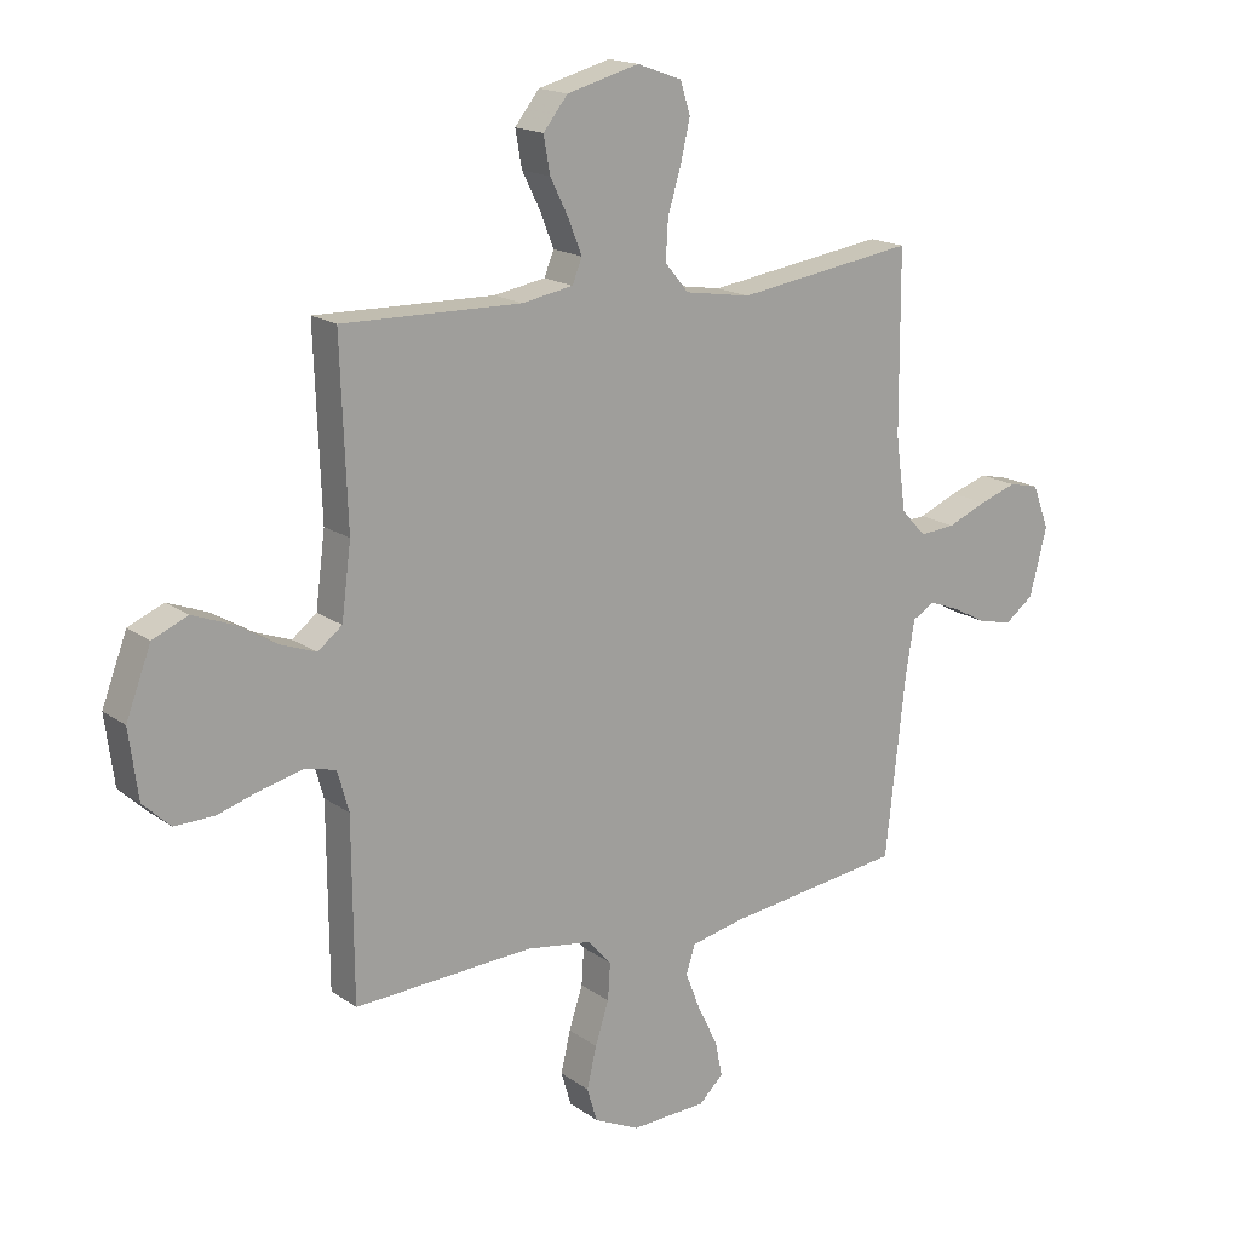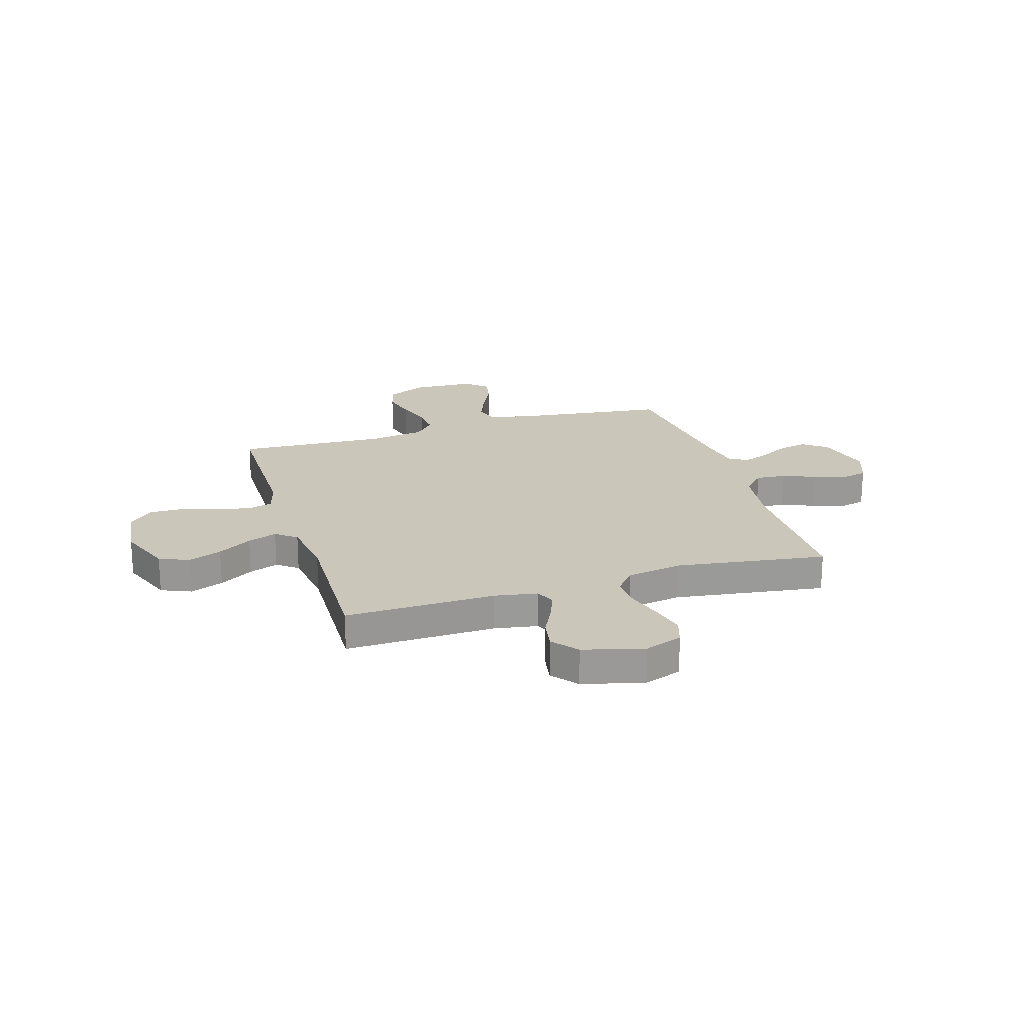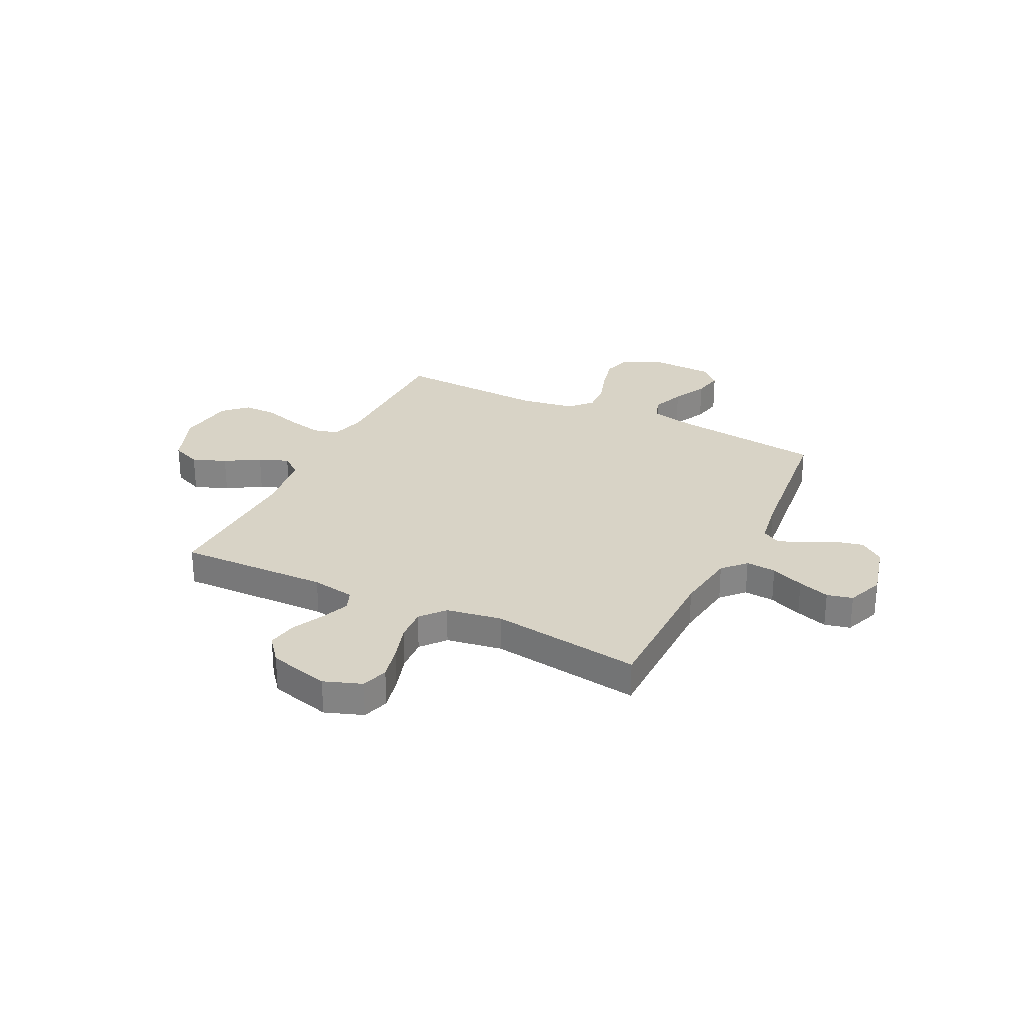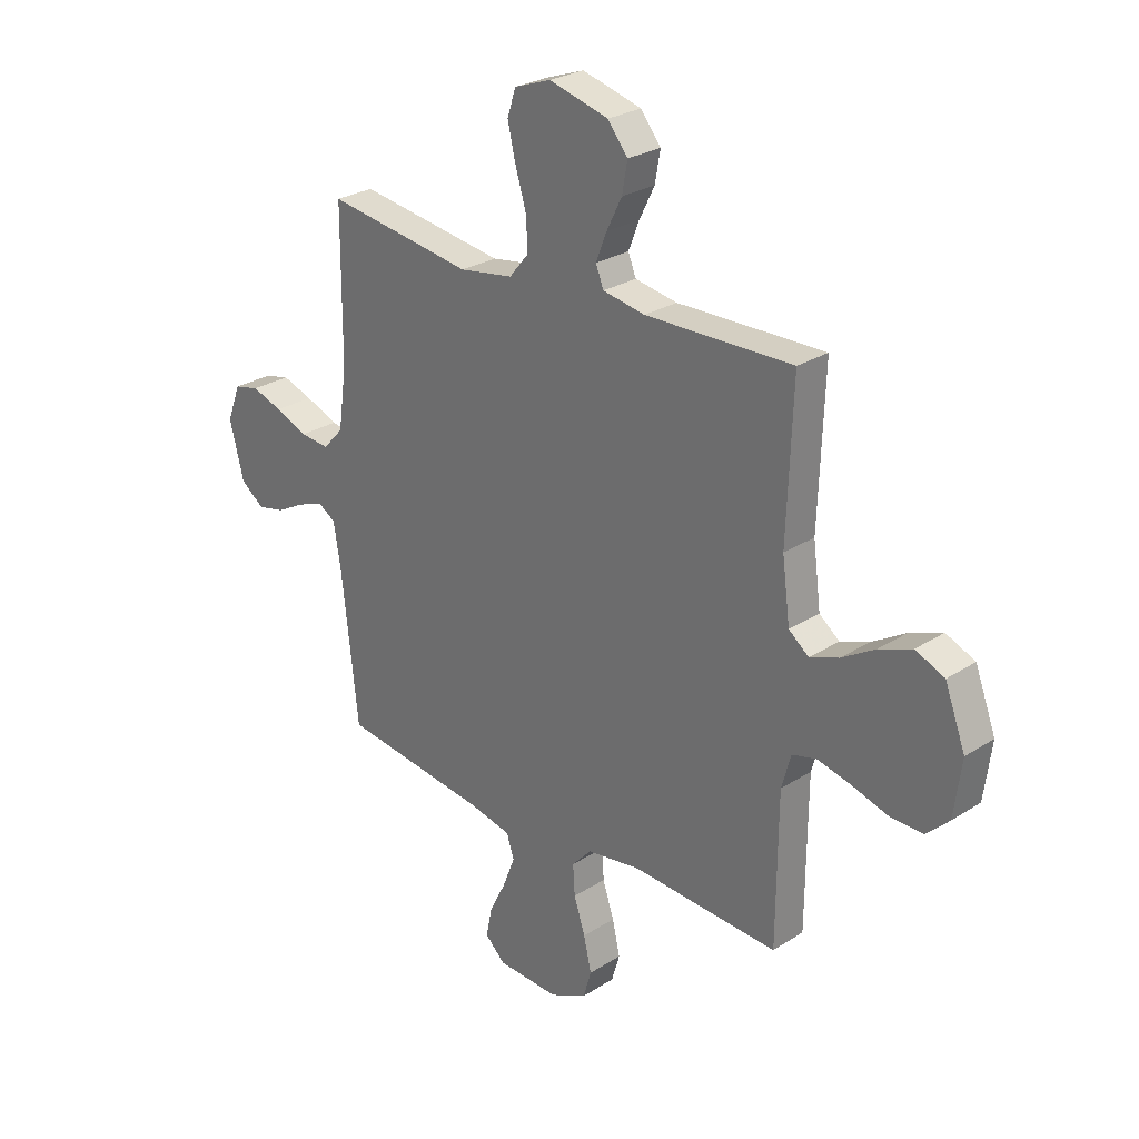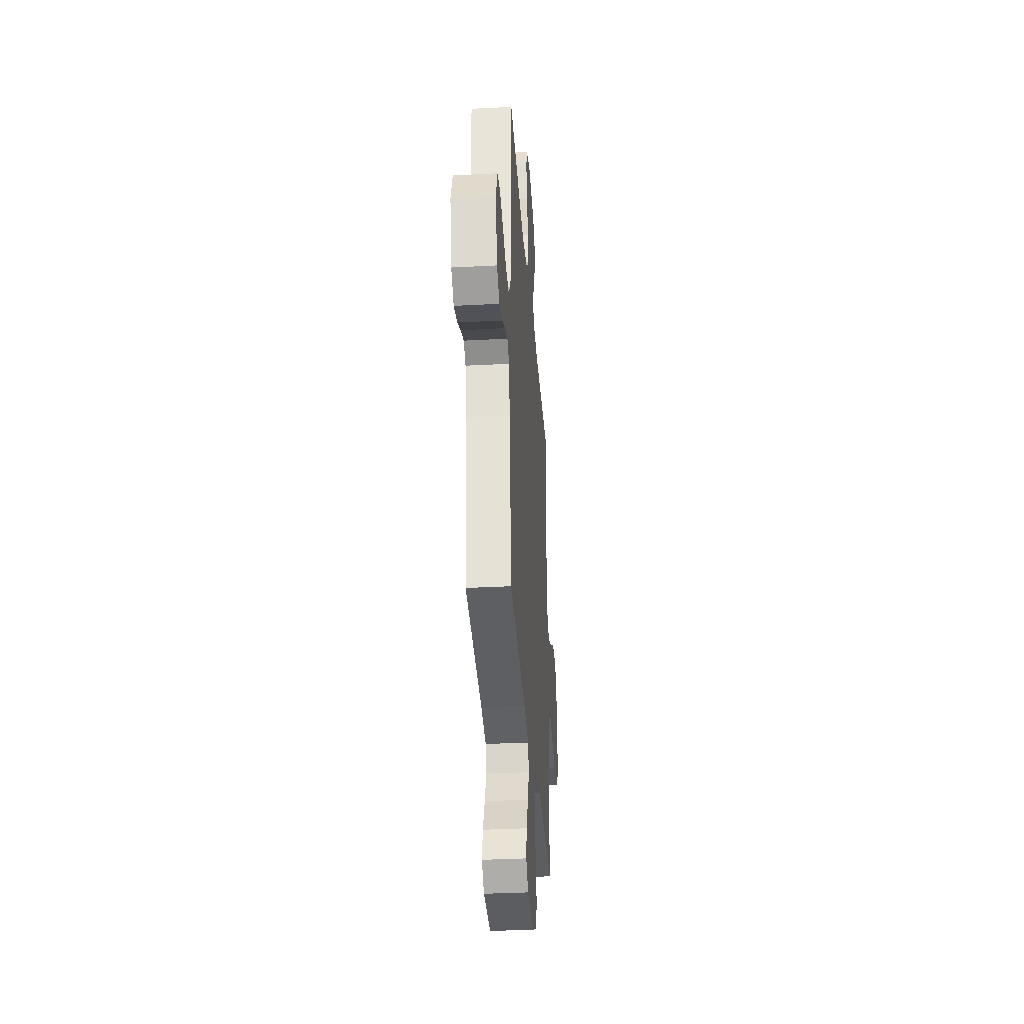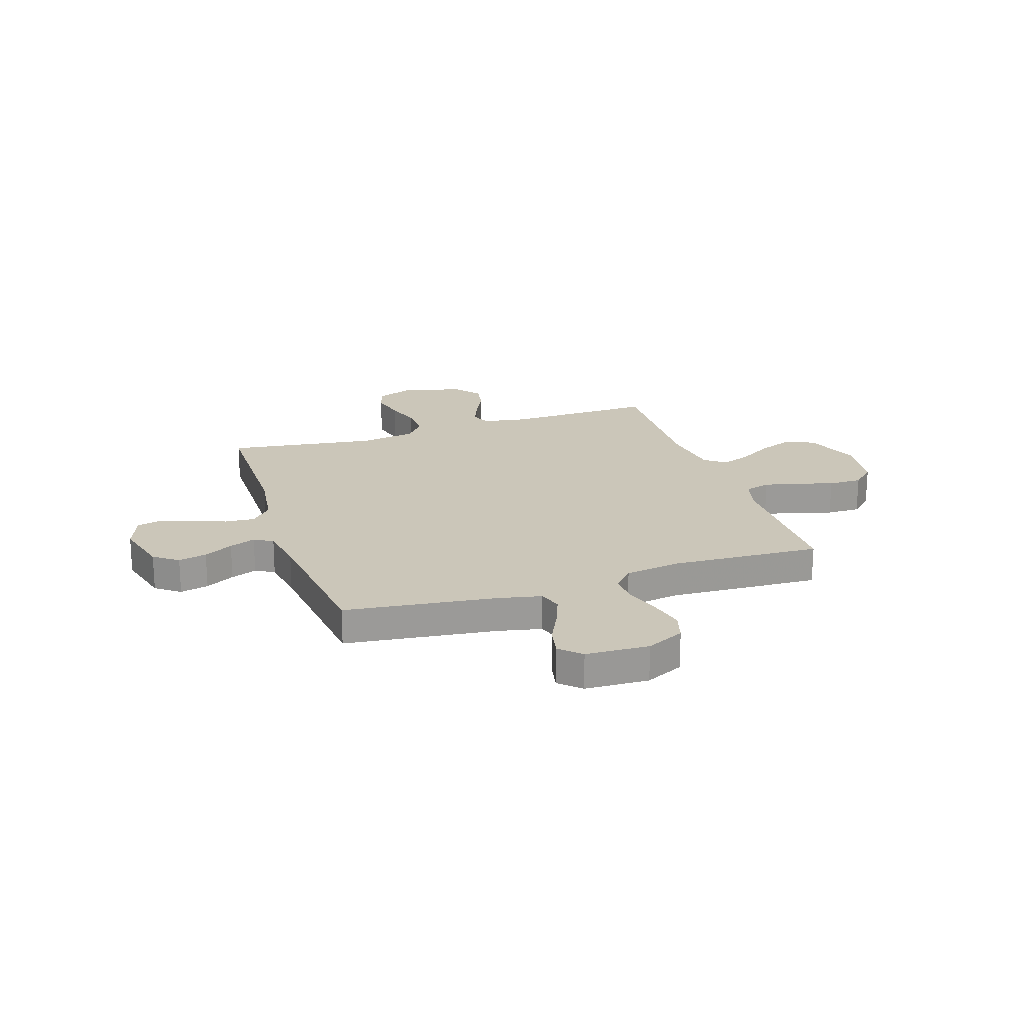
<metadata>
{"format":"obj","ext":"obj","renderer":"f3d","projection":"perspective","resolution":1024,"background":"white","views":[{"elev":17.3,"azim":-35.9,"up":"+Z"},{"elev":21.2,"azim":-17.2,"up":"+Y"},{"elev":28.0,"azim":26.1,"up":"+Y"},{"elev":26.9,"azim":-134.7,"up":"+Z"},{"elev":-34.4,"azim":94.1,"up":"+Z"},{"elev":20.9,"azim":161.6,"up":"+Y"}]}
</metadata>
<code>
v -0.5 0.07 -0.5
v -0.502 0.07 -0.2
v -0.521 0.07 -0.132
v -0.571 0.07 -0.119
v -0.64 0.07 -0.135
v -0.713 0.07 -0.157
v -0.78 0.07 -0.158
v -0.826 0.07 -0.114
v -0.841 0.07 0
v -0.799 0.07 0.11
v -0.74 0.07 0.135
v -0.673 0.07 0.109
v -0.605 0.07 0.068
v -0.546 0.07 0.046
v -0.505 0.07 0.078
v -0.489 0.07 0.2
v -0.5 0.07 0.5
v -0.2 0.07 0.493
v -0.114 0.07 0.508
v -0.098 0.07 0.548
v -0.12 0.07 0.604
v -0.151 0.07 0.666
v -0.162 0.07 0.727
v -0.121 0.07 0.778
v 0 0.07 0.81
v 0.075 0.07 0.783
v 0.092 0.07 0.73
v 0.076 0.07 0.661
v 0.054 0.07 0.589
v 0.05 0.07 0.523
v 0.09 0.07 0.475
v 0.2 0.07 0.457
v 0.5 0.07 0.5
v 0.502 0.07 0.2
v 0.519 0.07 0.077
v 0.561 0.07 0.032
v 0.621 0.07 0.037
v 0.687 0.07 0.064
v 0.75 0.07 0.085
v 0.801 0.07 0.073
v 0.829 0.07 0
v 0.8 0.07 -0.113
v 0.752 0.07 -0.149
v 0.695 0.07 -0.136
v 0.637 0.07 -0.105
v 0.585 0.07 -0.085
v 0.548 0.07 -0.107
v 0.533 0.07 -0.2
v 0.5 0.07 -0.5
v 0.2 0.07 -0.538
v 0.112 0.07 -0.557
v 0.097 0.07 -0.604
v 0.122 0.07 -0.668
v 0.156 0.07 -0.737
v 0.168 0.07 -0.796
v 0.127 0.07 -0.835
v 0 0.07 -0.84
v -0.076 0.07 -0.804
v -0.093 0.07 -0.747
v -0.077 0.07 -0.678
v -0.054 0.07 -0.608
v -0.05 0.07 -0.546
v -0.09 0.07 -0.502
v -0.2 0.07 -0.485
v -0.5 0 -0.5
v -0.502 0 -0.2
v -0.521 0 -0.132
v -0.571 0 -0.119
v -0.64 0 -0.135
v -0.713 0 -0.157
v -0.78 0 -0.158
v -0.826 0 -0.114
v -0.841 0 0
v -0.799 0 0.11
v -0.74 0 0.135
v -0.673 0 0.109
v -0.605 0 0.068
v -0.546 0 0.046
v -0.505 0 0.078
v -0.489 0 0.2
v -0.5 0 0.5
v -0.2 0 0.493
v -0.114 0 0.508
v -0.098 0 0.548
v -0.12 0 0.604
v -0.151 0 0.666
v -0.162 0 0.727
v -0.121 0 0.778
v 0 0 0.81
v 0.075 0 0.783
v 0.092 0 0.73
v 0.076 0 0.661
v 0.054 0 0.589
v 0.05 0 0.523
v 0.09 0 0.475
v 0.2 0 0.457
v 0.5 0 0.5
v 0.502 0 0.2
v 0.519 0 0.077
v 0.561 0 0.032
v 0.621 0 0.037
v 0.687 0 0.064
v 0.75 0 0.085
v 0.801 0 0.073
v 0.829 0 0
v 0.8 0 -0.113
v 0.752 0 -0.149
v 0.695 0 -0.136
v 0.637 0 -0.105
v 0.585 0 -0.085
v 0.548 0 -0.107
v 0.533 0 -0.2
v 0.5 0 -0.5
v 0.2 0 -0.538
v 0.112 0 -0.557
v 0.097 0 -0.604
v 0.122 0 -0.668
v 0.156 0 -0.737
v 0.168 0 -0.796
v 0.127 0 -0.835
v 0 0 -0.84
v -0.076 0 -0.804
v -0.093 0 -0.747
v -0.077 0 -0.678
v -0.054 0 -0.608
v -0.05 0 -0.546
v -0.09 0 -0.502
v -0.2 0 -0.485
f 59 60 61
f 58 59 61
f 57 58 61
f 56 57 61
f 55 56 61
f 54 55 61
f 53 54 61
f 52 53 61 62
f 51 52 62 63
f 48 49 50
f 50 51 63
f 48 50 63
f 47 48 63
f 43 44 45
f 42 43 45
f 41 42 45
f 40 41 45
f 39 40 45
f 38 39 45
f 37 38 45
f 36 37 45 46
f 35 36 46 47
f 32 33 34
f 31 32 34 35
f 27 28 29
f 26 27 29
f 25 26 29
f 24 25 29
f 23 24 29
f 22 23 29
f 21 22 29
f 20 21 29 30
f 19 20 30 31
f 16 17 18
f 47 63 64
f 35 47 64
f 31 35 64
f 19 31 64
f 18 19 64
f 16 18 64
f 15 16 64
f 11 12 13
f 10 11 13
f 9 10 13
f 8 9 13
f 7 8 13
f 6 7 13
f 5 6 13
f 64 1 2
f 64 2 3
f 15 64 3
f 14 15 3
f 4 5 13 14
f 3 4 14
f 125 124 123
f 125 123 122
f 125 122 121
f 125 121 120
f 125 120 119
f 125 119 118
f 125 118 117
f 126 125 117 116
f 127 126 116 115
f 114 113 112
f 127 115 114
f 127 114 112
f 127 112 111
f 109 108 107
f 109 107 106
f 109 106 105
f 109 105 104
f 109 104 103
f 109 103 102
f 109 102 101
f 110 109 101 100
f 111 110 100 99
f 98 97 96
f 99 98 96 95
f 93 92 91
f 93 91 90
f 93 90 89
f 93 89 88
f 93 88 87
f 93 87 86
f 93 86 85
f 94 93 85 84
f 95 94 84 83
f 82 81 80
f 128 127 111
f 128 111 99
f 128 99 95
f 128 95 83
f 128 83 82
f 128 82 80
f 128 80 79
f 77 76 75
f 77 75 74
f 77 74 73
f 77 73 72
f 77 72 71
f 77 71 70
f 77 70 69
f 66 65 128
f 67 66 128
f 67 128 79
f 67 79 78
f 78 77 69 68
f 78 68 67
f 1 65 66 2
f 2 66 67 3
f 3 67 68 4
f 4 68 69 5
f 5 69 70 6
f 6 70 71 7
f 7 71 72 8
f 8 72 73 9
f 9 73 74 10
f 10 74 75 11
f 11 75 76 12
f 12 76 77 13
f 13 77 78 14
f 14 78 79 15
f 15 79 80 16
f 16 80 81 17
f 17 81 82 18
f 18 82 83 19
f 19 83 84 20
f 20 84 85 21
f 21 85 86 22
f 22 86 87 23
f 23 87 88 24
f 24 88 89 25
f 25 89 90 26
f 26 90 91 27
f 27 91 92 28
f 28 92 93 29
f 29 93 94 30
f 30 94 95 31
f 31 95 96 32
f 32 96 97 33
f 33 97 98 34
f 34 98 99 35
f 35 99 100 36
f 36 100 101 37
f 37 101 102 38
f 38 102 103 39
f 39 103 104 40
f 40 104 105 41
f 41 105 106 42
f 42 106 107 43
f 43 107 108 44
f 44 108 109 45
f 45 109 110 46
f 46 110 111 47
f 47 111 112 48
f 48 112 113 49
f 49 113 114 50
f 50 114 115 51
f 51 115 116 52
f 52 116 117 53
f 53 117 118 54
f 54 118 119 55
f 55 119 120 56
f 56 120 121 57
f 57 121 122 58
f 58 122 123 59
f 59 123 124 60
f 60 124 125 61
f 61 125 126 62
f 62 126 127 63
f 63 127 128 64
f 64 128 65 1

</code>
